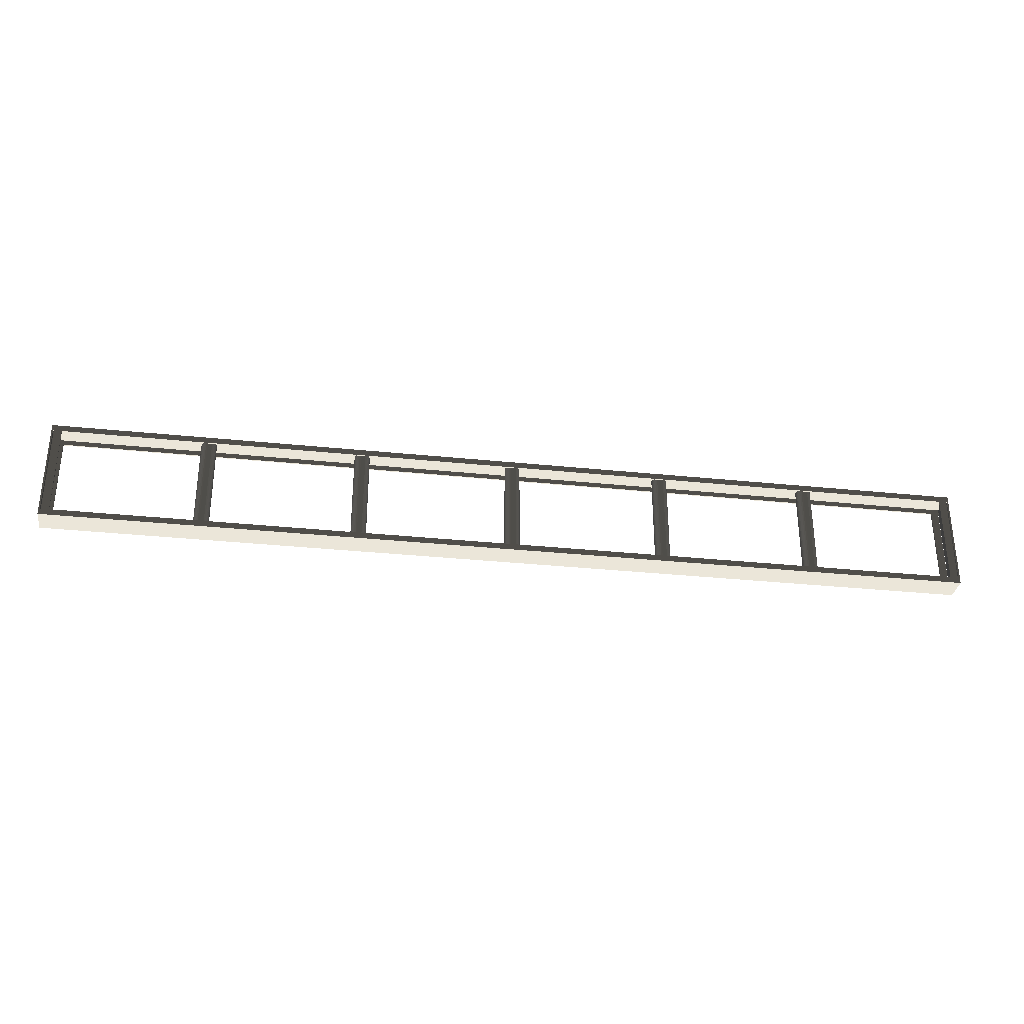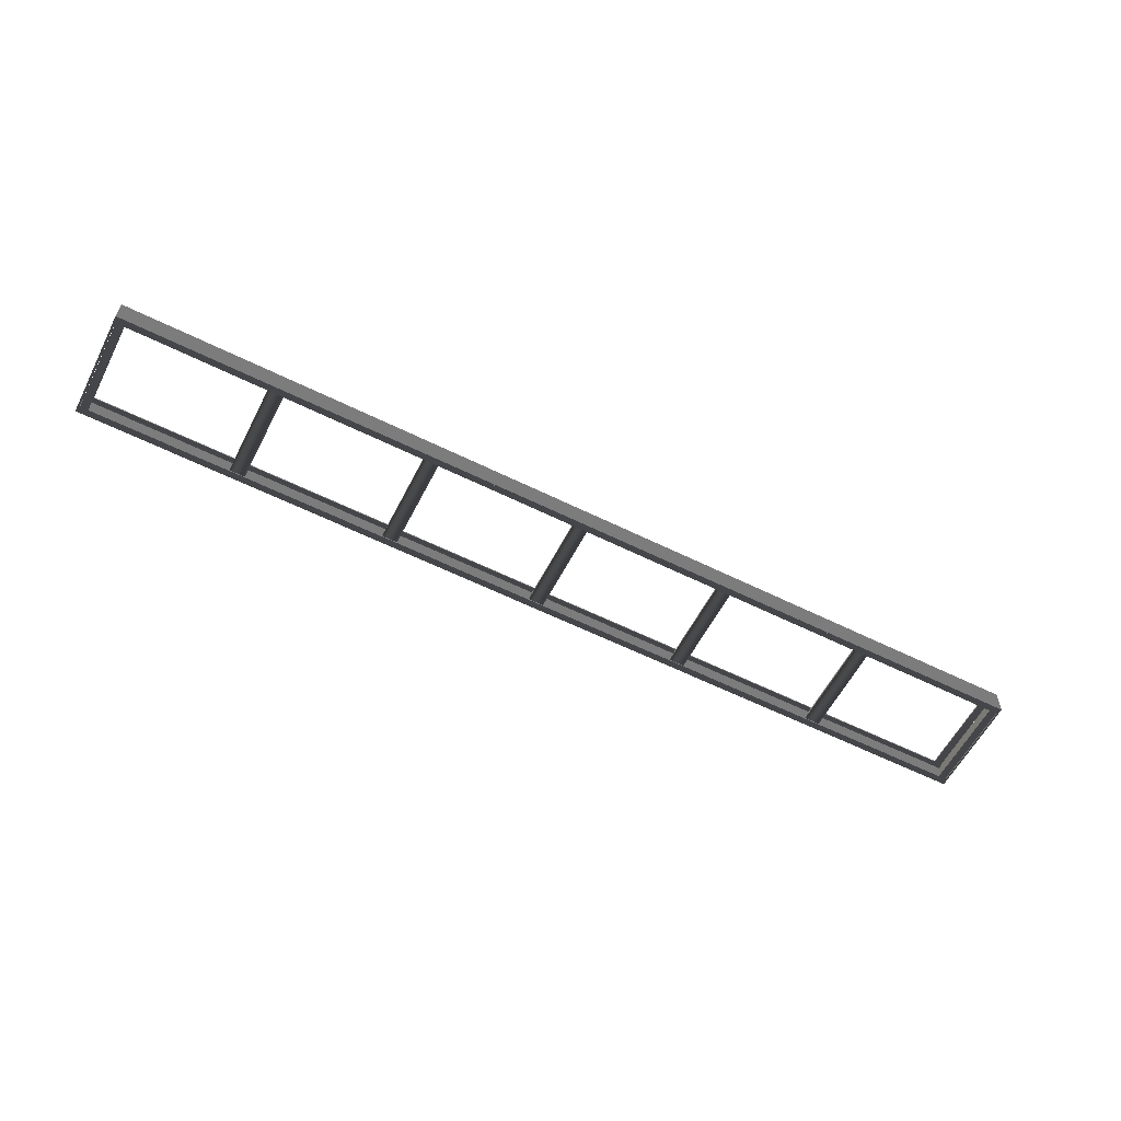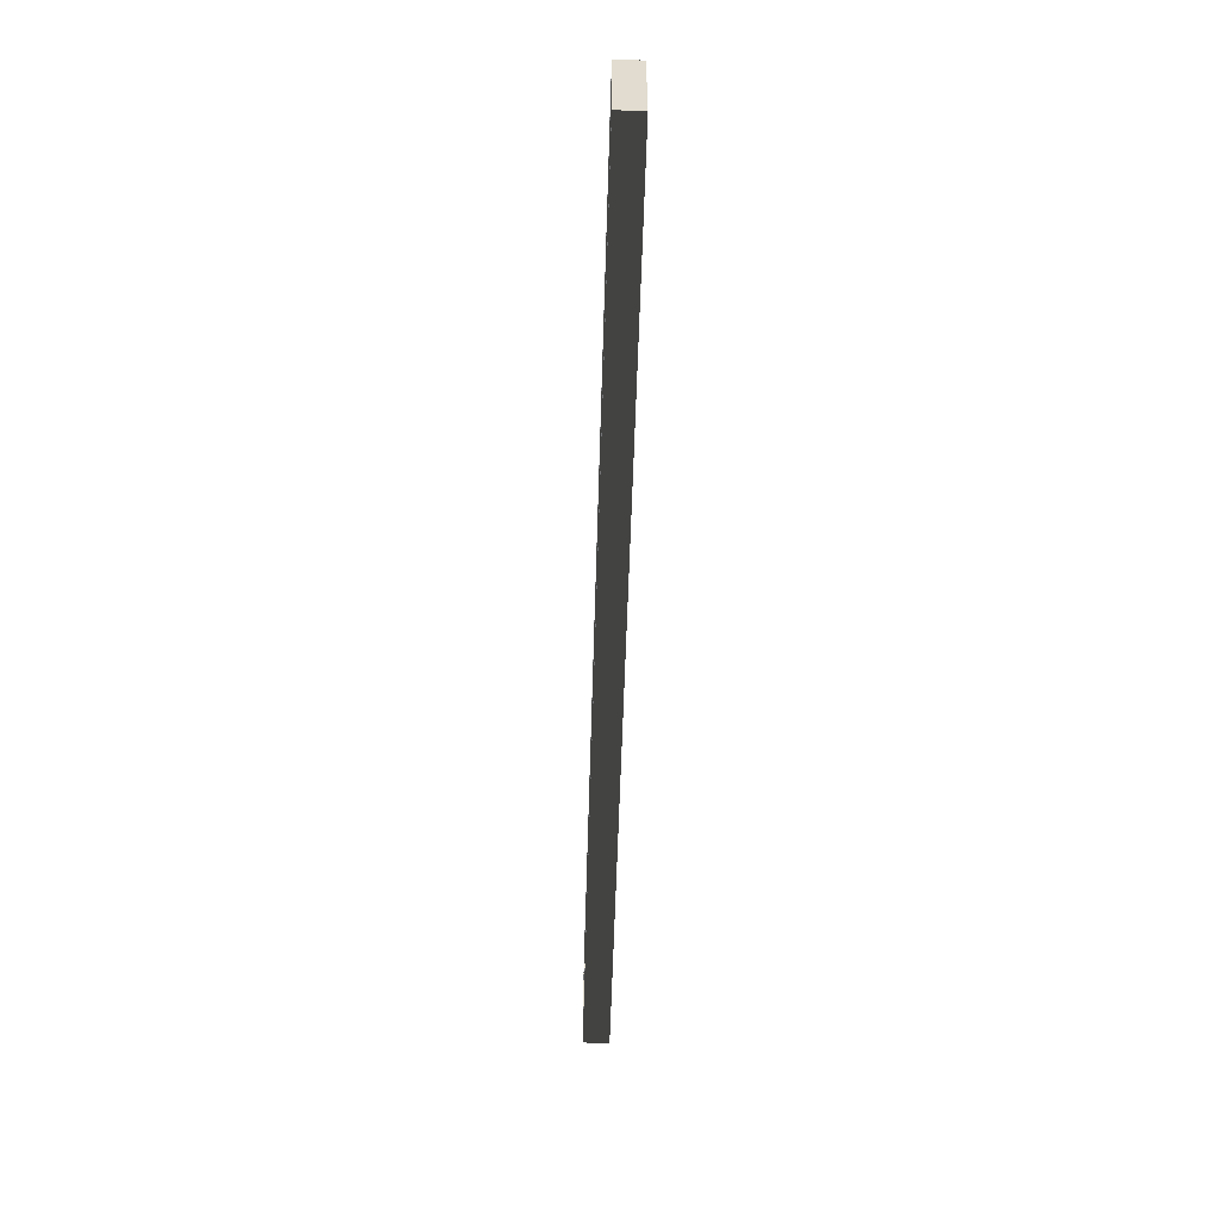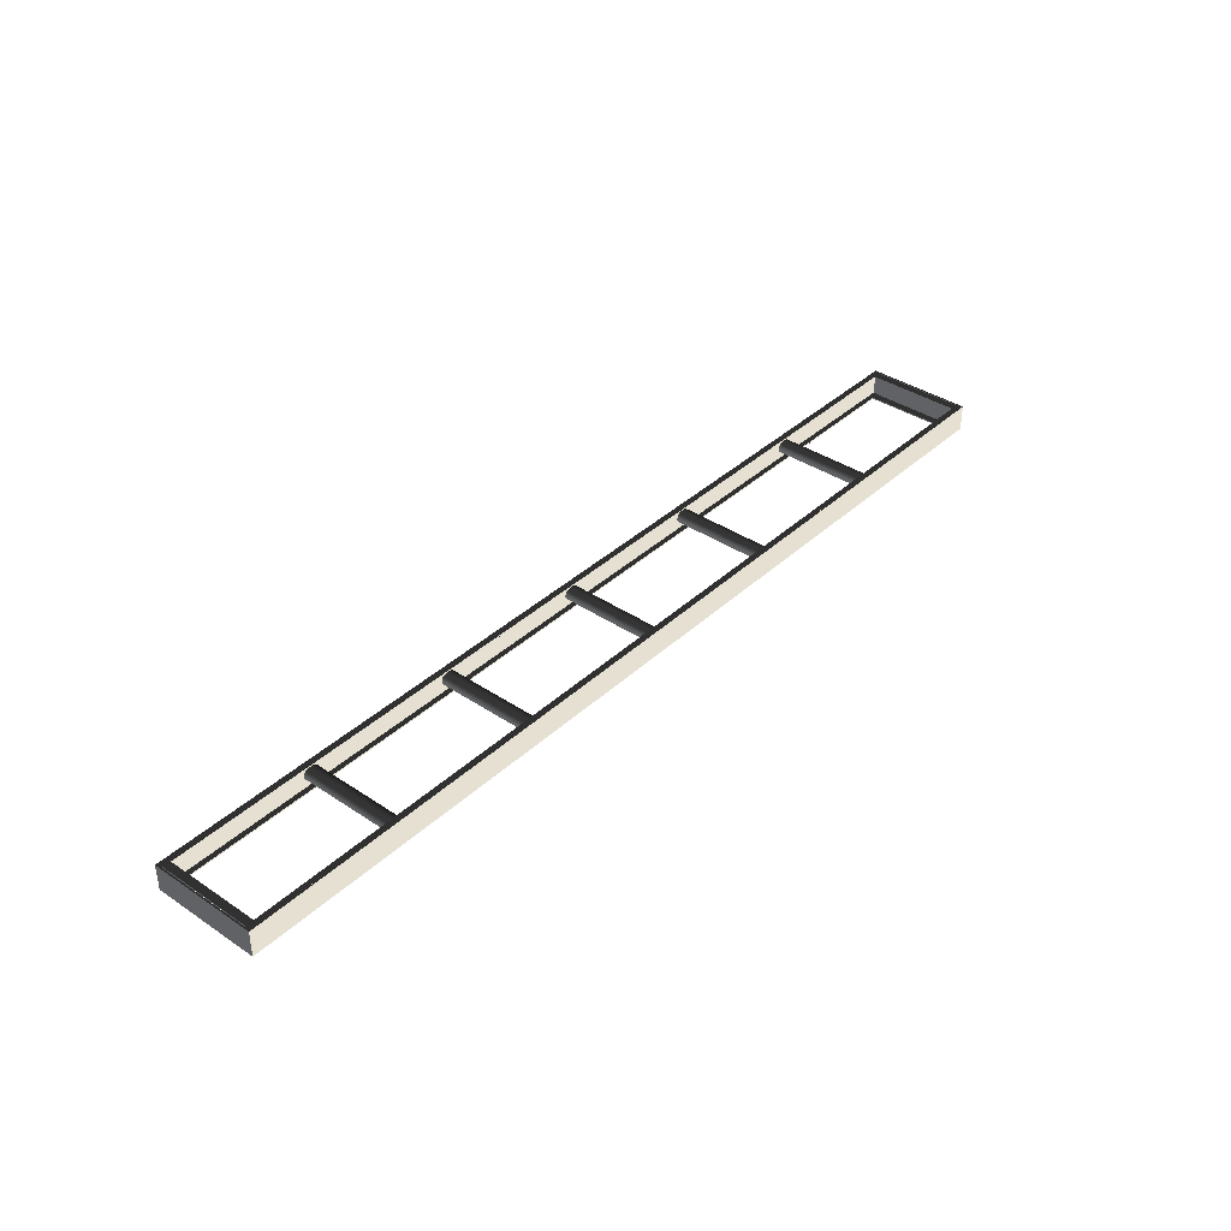
<metadata>
{"format":"obj","ext":"obj","renderer":"f3d","projection":"perspective","resolution":1024,"background":"white","views":[{"elev":-32.1,"azim":-8.3,"up":"+Y"},{"elev":-58.8,"azim":152.9,"up":"+Z"},{"elev":-55.9,"azim":-91.7,"up":"+Y"},{"elev":37.8,"azim":-49.4,"up":"+Z"}]}
</metadata>
<code>
o Cylinder.004
v 0 0.4 0.45
v 0 -0.4 0.45
v 0.01171 0.4 0.449
v 0.01171 -0.4 0.449
v 0.02296 0.4 0.4462
v 0.02296 -0.4 0.4462
v 0.03333 0.4 0.4416
v 0.03333 -0.4 0.4416
v 0.04243 0.4 0.4354
v 0.04243 -0.4 0.4354
v 0.04989 0.4 0.4278
v 0.04989 -0.4 0.4278
v 0.05543 0.4 0.4191
v 0.05543 -0.4 0.4191
v 0.05885 0.4 0.4098
v 0.05885 -0.4 0.4098
v 0.06 0.4 0.4
v 0.06 -0.4 0.4
v 0.05885 0.4 0.3902
v 0.05885 -0.4 0.3902
v 0.05543 0.4 0.3809
v 0.05543 -0.4 0.3809
v 0.04989 0.4 0.3722
v 0.04989 -0.4 0.3722
v 0.04243 0.4 0.3646
v 0.04243 -0.4 0.3646
v 0.03333 0.4 0.3584
v 0.03333 -0.4 0.3584
v 0.02296 0.4 0.3538
v 0.02296 -0.4 0.3538
v 0.01171 0.4 0.351
v 0.01171 -0.4 0.351
v 0 0.4 0.35
v 0 -0.4 0.35
v -0.01171 0.4 0.351
v -0.01171 -0.4 0.351
v -0.02296 0.4 0.3538
v -0.02296 -0.4 0.3538
v -0.03333 0.4 0.3584
v -0.03333 -0.4 0.3584
v -0.04243 0.4 0.3646
v -0.04243 -0.4 0.3646
v -0.04989 0.4 0.3722
v -0.04989 -0.4 0.3722
v -0.05543 0.4 0.3809
v -0.05543 -0.4 0.3809
v -0.05885 0.4 0.3902
v -0.05885 -0.4 0.3902
v -0.06 0.4 0.4
v -0.06 -0.4 0.4
v -0.05885 0.4 0.4098
v -0.05885 -0.4 0.4098
v -0.05543 0.4 0.4191
v -0.05543 -0.4 0.4191
v -0.04989 0.4 0.4278
v -0.04989 -0.4 0.4278
v -0.04243 0.4 0.4354
v -0.04243 -0.4 0.4354
v -0.03333 0.4 0.4416
v -0.03333 -0.4 0.4416
v -0.02296 0.4 0.4462
v -0.02296 -0.4 0.4462
v -0.01171 0.4 0.449
v -0.01171 -0.4 0.449
v 1.2 0.404 0.5
v 1.2 0.404 0.3
v 1.2 0.396 0.5
v 1.2 0.396 0.3
v -6 0.404 0.5
v -6 0.404 0.3
v -6 0.396 0.5
v -6 0.396 0.3
v 1.2 -0.396 0.5
v 1.2 -0.396 0.3
v 1.2 -0.404 0.5
v 1.2 -0.404 0.3
v -6 -0.396 0.5
v -6 -0.396 0.3
v -6 -0.404 0.5
v -6 -0.404 0.3
v 1.188 -0.396 0.3
v 1.188 -0.396 0.5
v 1.188 0.396 0.3
v 1.188 0.396 0.5
v 1.2 -0.396 0.3
v 1.2 -0.396 0.5
v 1.2 0.396 0.3
v 1.2 0.396 0.5
v -6 -0.396 0.3
v -6 -0.396 0.5
v -6 0.396 0.3
v -6 0.396 0.5
v -5.988 -0.396 0.3
v -5.988 -0.396 0.5
v -5.988 0.396 0.3
v -5.988 0.396 0.5
v -5.988 -0.396 0.49
v -5.988 -0.396 0.5
v -5.988 -0.356 0.49
v -5.988 -0.356 0.5
v 1.188 -0.396 0.49
v 1.188 -0.396 0.5
v 1.188 -0.356 0.49
v 1.188 -0.356 0.5
v -5.988 0.356 0.49
v -5.988 0.356 0.5
v -5.988 0.396 0.49
v -5.988 0.396 0.5
v 1.188 0.356 0.49
v 1.188 0.356 0.5
v 1.188 0.396 0.49
v 1.188 0.396 0.5
v -5.988 0.356 0.3
v -5.988 0.356 0.31
v -5.988 0.396 0.3
v -5.988 0.396 0.31
v 1.188 0.356 0.3
v 1.188 0.356 0.31
v 1.188 0.396 0.3
v 1.188 0.396 0.31
v -5.988 -0.396 0.3
v -5.988 -0.396 0.31
v -5.988 -0.356 0.3
v -5.988 -0.356 0.31
v 1.188 -0.396 0.3
v 1.188 -0.396 0.31
v 1.188 -0.356 0.3
v 1.188 -0.356 0.31
v 1.122 -0.36 0.49
v 1.122 -0.36 0.5
v 1.122 0.36 0.49
v 1.122 0.36 0.5
v 1.182 -0.36 0.49
v 1.182 -0.36 0.5
v 1.182 0.36 0.49
v 1.182 0.36 0.5
v 1.122 -0.36 0.3
v 1.122 -0.36 0.31
v 1.122 0.36 0.3
v 1.122 0.36 0.31
v 1.182 -0.36 0.3
v 1.182 -0.36 0.31
v 1.182 0.36 0.3
v 1.182 0.36 0.31
v -5.982 -0.36 0.49
v -5.982 -0.36 0.5
v -5.982 0.36 0.49
v -5.982 0.36 0.5
v -5.922 -0.36 0.49
v -5.922 -0.36 0.5
v -5.922 0.36 0.49
v -5.922 0.36 0.5
v -5.982 -0.36 0.3
v -5.982 -0.36 0.31
v -5.982 0.36 0.3
v -5.982 0.36 0.31
v -5.922 -0.36 0.3
v -5.922 -0.36 0.31
v -5.922 0.36 0.3
v -5.922 0.36 0.31
v -2.4 0.4 0.45
v -2.4 -0.4 0.45
v -2.388 0.4 0.449
v -2.388 -0.4 0.449
v -2.377 0.4 0.4462
v -2.377 -0.4 0.4462
v -2.367 0.4 0.4416
v -2.367 -0.4 0.4416
v -2.358 0.4 0.4354
v -2.358 -0.4 0.4354
v -2.35 0.4 0.4278
v -2.35 -0.4 0.4278
v -2.345 0.4 0.4191
v -2.345 -0.4 0.4191
v -2.341 0.4 0.4098
v -2.341 -0.4 0.4098
v -2.34 0.4 0.4
v -2.34 -0.4 0.4
v -2.341 0.4 0.3902
v -2.341 -0.4 0.3902
v -2.345 0.4 0.3809
v -2.345 -0.4 0.3809
v -2.35 0.4 0.3722
v -2.35 -0.4 0.3722
v -2.358 0.4 0.3646
v -2.358 -0.4 0.3646
v -2.367 0.4 0.3584
v -2.367 -0.4 0.3584
v -2.377 0.4 0.3538
v -2.377 -0.4 0.3538
v -2.388 0.4 0.351
v -2.388 -0.4 0.351
v -2.4 0.4 0.35
v -2.4 -0.4 0.35
v -2.412 0.4 0.351
v -2.412 -0.4 0.351
v -2.423 0.4 0.3538
v -2.423 -0.4 0.3538
v -2.433 0.4 0.3584
v -2.433 -0.4 0.3584
v -2.442 0.4 0.3646
v -2.442 -0.4 0.3646
v -2.45 0.4 0.3722
v -2.45 -0.4 0.3722
v -2.455 0.4 0.3809
v -2.455 -0.4 0.3809
v -2.459 0.4 0.3902
v -2.459 -0.4 0.3902
v -2.46 0.4 0.4
v -2.46 -0.4 0.4
v -2.459 0.4 0.4098
v -2.459 -0.4 0.4098
v -2.455 0.4 0.4191
v -2.455 -0.4 0.4191
v -2.45 0.4 0.4278
v -2.45 -0.4 0.4278
v -2.442 0.4 0.4354
v -2.442 -0.4 0.4354
v -2.433 0.4 0.4416
v -2.433 -0.4 0.4416
v -2.423 0.4 0.4462
v -2.423 -0.4 0.4462
v -2.412 0.4 0.449
v -2.412 -0.4 0.449
v -3.6 0.4 0.45
v -3.6 -0.4 0.45
v -3.588 0.4 0.449
v -3.588 -0.4 0.449
v -3.577 0.4 0.4462
v -3.577 -0.4 0.4462
v -3.567 0.4 0.4416
v -3.567 -0.4 0.4416
v -3.558 0.4 0.4354
v -3.558 -0.4 0.4354
v -3.55 0.4 0.4278
v -3.55 -0.4 0.4278
v -3.545 0.4 0.4191
v -3.545 -0.4 0.4191
v -3.541 0.4 0.4098
v -3.541 -0.4 0.4098
v -3.54 0.4 0.4
v -3.54 -0.4 0.4
v -3.541 0.4 0.3902
v -3.541 -0.4 0.3902
v -3.545 0.4 0.3809
v -3.545 -0.4 0.3809
v -3.55 0.4 0.3722
v -3.55 -0.4 0.3722
v -3.558 0.4 0.3646
v -3.558 -0.4 0.3646
v -3.567 0.4 0.3584
v -3.567 -0.4 0.3584
v -3.577 0.4 0.3538
v -3.577 -0.4 0.3538
v -3.588 0.4 0.351
v -3.588 -0.4 0.351
v -3.6 0.4 0.35
v -3.6 -0.4 0.35
v -3.612 0.4 0.351
v -3.612 -0.4 0.351
v -3.623 0.4 0.3538
v -3.623 -0.4 0.3538
v -3.633 0.4 0.3584
v -3.633 -0.4 0.3584
v -3.642 0.4 0.3646
v -3.642 -0.4 0.3646
v -3.65 0.4 0.3722
v -3.65 -0.4 0.3722
v -3.655 0.4 0.3809
v -3.655 -0.4 0.3809
v -3.659 0.4 0.3902
v -3.659 -0.4 0.3902
v -3.66 0.4 0.4
v -3.66 -0.4 0.4
v -3.659 0.4 0.4098
v -3.659 -0.4 0.4098
v -3.655 0.4 0.4191
v -3.655 -0.4 0.4191
v -3.65 0.4 0.4278
v -3.65 -0.4 0.4278
v -3.642 0.4 0.4354
v -3.642 -0.4 0.4354
v -3.633 0.4 0.4416
v -3.633 -0.4 0.4416
v -3.623 0.4 0.4462
v -3.623 -0.4 0.4462
v -3.612 0.4 0.449
v -3.612 -0.4 0.449
v -4.8 0.4 0.45
v -4.8 -0.4 0.45
v -4.788 0.4 0.449
v -4.788 -0.4 0.449
v -4.777 0.4 0.4462
v -4.777 -0.4 0.4462
v -4.767 0.4 0.4416
v -4.767 -0.4 0.4416
v -4.758 0.4 0.4354
v -4.758 -0.4 0.4354
v -4.75 0.4 0.4278
v -4.75 -0.4 0.4278
v -4.745 0.4 0.4191
v -4.745 -0.4 0.4191
v -4.741 0.4 0.4098
v -4.741 -0.4 0.4098
v -4.74 0.4 0.4
v -4.74 -0.4 0.4
v -4.741 0.4 0.3902
v -4.741 -0.4 0.3902
v -4.745 0.4 0.3809
v -4.745 -0.4 0.3809
v -4.75 0.4 0.3722
v -4.75 -0.4 0.3722
v -4.758 0.4 0.3646
v -4.758 -0.4 0.3646
v -4.767 0.4 0.3584
v -4.767 -0.4 0.3584
v -4.777 0.4 0.3538
v -4.777 -0.4 0.3538
v -4.788 0.4 0.351
v -4.788 -0.4 0.351
v -4.8 0.4 0.35
v -4.8 -0.4 0.35
v -4.812 0.4 0.351
v -4.812 -0.4 0.351
v -4.823 0.4 0.3538
v -4.823 -0.4 0.3538
v -4.833 0.4 0.3584
v -4.833 -0.4 0.3584
v -4.842 0.4 0.3646
v -4.842 -0.4 0.3646
v -4.85 0.4 0.3722
v -4.85 -0.4 0.3722
v -4.855 0.4 0.3809
v -4.855 -0.4 0.3809
v -4.859 0.4 0.3902
v -4.859 -0.4 0.3902
v -4.86 0.4 0.4
v -4.86 -0.4 0.4
v -4.859 0.4 0.4098
v -4.859 -0.4 0.4098
v -4.855 0.4 0.4191
v -4.855 -0.4 0.4191
v -4.85 0.4 0.4278
v -4.85 -0.4 0.4278
v -4.842 0.4 0.4354
v -4.842 -0.4 0.4354
v -4.833 0.4 0.4416
v -4.833 -0.4 0.4416
v -4.823 0.4 0.4462
v -4.823 -0.4 0.4462
v -4.812 0.4 0.449
v -4.812 -0.4 0.449
v -1.2 0.4 0.45
v -1.2 -0.4 0.45
v -1.188 0.4 0.449
v -1.188 -0.4 0.449
v -1.177 0.4 0.4462
v -1.177 -0.4 0.4462
v -1.167 0.4 0.4416
v -1.167 -0.4 0.4416
v -1.158 0.4 0.4354
v -1.158 -0.4 0.4354
v -1.15 0.4 0.4278
v -1.15 -0.4 0.4278
v -1.145 0.4 0.4191
v -1.145 -0.4 0.4191
v -1.141 0.4 0.4098
v -1.141 -0.4 0.4098
v -1.14 0.4 0.4
v -1.14 -0.4 0.4
v -1.141 0.4 0.3902
v -1.141 -0.4 0.3902
v -1.145 0.4 0.3809
v -1.145 -0.4 0.3809
v -1.15 0.4 0.3722
v -1.15 -0.4 0.3722
v -1.158 0.4 0.3646
v -1.158 -0.4 0.3646
v -1.167 0.4 0.3584
v -1.167 -0.4 0.3584
v -1.177 0.4 0.3538
v -1.177 -0.4 0.3538
v -1.188 0.4 0.351
v -1.188 -0.4 0.351
v -1.2 0.4 0.35
v -1.2 -0.4 0.35
v -1.212 0.4 0.351
v -1.212 -0.4 0.351
v -1.223 0.4 0.3538
v -1.223 -0.4 0.3538
v -1.233 0.4 0.3584
v -1.233 -0.4 0.3584
v -1.242 0.4 0.3646
v -1.242 -0.4 0.3646
v -1.25 0.4 0.3722
v -1.25 -0.4 0.3722
v -1.255 0.4 0.3809
v -1.255 -0.4 0.3809
v -1.259 0.4 0.3902
v -1.259 -0.4 0.3902
v -1.26 0.4 0.4
v -1.26 -0.4 0.4
v -1.259 0.4 0.4098
v -1.259 -0.4 0.4098
v -1.255 0.4 0.4191
v -1.255 -0.4 0.4191
v -1.25 0.4 0.4278
v -1.25 -0.4 0.4278
v -1.242 0.4 0.4354
v -1.242 -0.4 0.4354
v -1.233 0.4 0.4416
v -1.233 -0.4 0.4416
v -1.223 0.4 0.4462
v -1.223 -0.4 0.4462
v -1.212 0.4 0.449
v -1.212 -0.4 0.449
f 1 2 4 3
f 3 4 6 5
f 5 6 8 7
f 7 8 10 9
f 9 10 12 11
f 11 12 14 13
f 13 14 16 15
f 15 16 18 17
f 17 18 20 19
f 19 20 22 21
f 21 22 24 23
f 23 24 26 25
f 25 26 28 27
f 27 28 30 29
f 29 30 32 31
f 31 32 34 33
f 33 34 36 35
f 35 36 38 37
f 37 38 40 39
f 39 40 42 41
f 41 42 44 43
f 43 44 46 45
f 45 46 48 47
f 47 48 50 49
f 49 50 52 51
f 51 52 54 53
f 53 54 56 55
f 55 56 58 57
f 57 58 60 59
f 59 60 62 61
f 4 2 64 62 60 58 56 54 52 50 48 46 44 42 40 38 36 34 32 30 28 26 24 22 20 18 16 14 12 10 8 6
f 61 62 64 63
f 63 64 2 1
f 1 3 5 7 9 11 13 15 17 19 21 23 25 27 29 31 33 35 37 39 41 43 45 47 49 51 53 55 57 59 61 63
f 65 69 71 67
f 68 67 71 72
f 72 71 69 70
f 70 66 68 72
f 66 65 67 68
f 70 69 65 66
f 73 77 79 75
f 76 75 79 80
f 80 79 77 78
f 78 74 76 80
f 74 73 75 76
f 78 77 73 74
f 81 82 84 83
f 83 84 88 87
f 87 88 86 85
f 85 86 82 81
f 83 87 85 81
f 88 84 82 86
f 89 90 92 91
f 91 92 96 95
f 95 96 94 93
f 93 94 90 89
f 91 95 93 89
f 96 92 90 94
f 97 98 100 99
f 99 100 104 103
f 103 104 102 101
f 101 102 98 97
f 99 103 101 97
f 104 100 98 102
f 105 106 108 107
f 107 108 112 111
f 111 112 110 109
f 109 110 106 105
f 107 111 109 105
f 112 108 106 110
f 113 114 116 115
f 115 116 120 119
f 119 120 118 117
f 117 118 114 113
f 115 119 117 113
f 120 116 114 118
f 121 122 124 123
f 123 124 128 127
f 127 128 126 125
f 125 126 122 121
f 123 127 125 121
f 128 124 122 126
f 129 130 132 131
f 131 132 136 135
f 135 136 134 133
f 133 134 130 129
f 131 135 133 129
f 136 132 130 134
f 137 138 140 139
f 139 140 144 143
f 143 144 142 141
f 141 142 138 137
f 139 143 141 137
f 144 140 138 142
f 145 146 148 147
f 147 148 152 151
f 151 152 150 149
f 149 150 146 145
f 147 151 149 145
f 152 148 146 150
f 153 154 156 155
f 155 156 160 159
f 159 160 158 157
f 157 158 154 153
f 155 159 157 153
f 160 156 154 158
f 161 162 164 163
f 163 164 166 165
f 165 166 168 167
f 167 168 170 169
f 169 170 172 171
f 171 172 174 173
f 173 174 176 175
f 175 176 178 177
f 177 178 180 179
f 179 180 182 181
f 181 182 184 183
f 183 184 186 185
f 185 186 188 187
f 187 188 190 189
f 189 190 192 191
f 191 192 194 193
f 193 194 196 195
f 195 196 198 197
f 197 198 200 199
f 199 200 202 201
f 201 202 204 203
f 203 204 206 205
f 205 206 208 207
f 207 208 210 209
f 209 210 212 211
f 211 212 214 213
f 213 214 216 215
f 215 216 218 217
f 217 218 220 219
f 219 220 222 221
f 164 162 224 222 220 218 216 214 212 210 208 206 204 202 200 198 196 194 192 190 188 186 184 182 180 178 176 174 172 170 168 166
f 221 222 224 223
f 223 224 162 161
f 161 163 165 167 169 171 173 175 177 179 181 183 185 187 189 191 193 195 197 199 201 203 205 207 209 211 213 215 217 219 221 223
f 225 226 228 227
f 227 228 230 229
f 229 230 232 231
f 231 232 234 233
f 233 234 236 235
f 235 236 238 237
f 237 238 240 239
f 239 240 242 241
f 241 242 244 243
f 243 244 246 245
f 245 246 248 247
f 247 248 250 249
f 249 250 252 251
f 251 252 254 253
f 253 254 256 255
f 255 256 258 257
f 257 258 260 259
f 259 260 262 261
f 261 262 264 263
f 263 264 266 265
f 265 266 268 267
f 267 268 270 269
f 269 270 272 271
f 271 272 274 273
f 273 274 276 275
f 275 276 278 277
f 277 278 280 279
f 279 280 282 281
f 281 282 284 283
f 283 284 286 285
f 228 226 288 286 284 282 280 278 276 274 272 270 268 266 264 262 260 258 256 254 252 250 248 246 244 242 240 238 236 234 232 230
f 285 286 288 287
f 287 288 226 225
f 225 227 229 231 233 235 237 239 241 243 245 247 249 251 253 255 257 259 261 263 265 267 269 271 273 275 277 279 281 283 285 287
f 289 290 292 291
f 291 292 294 293
f 293 294 296 295
f 295 296 298 297
f 297 298 300 299
f 299 300 302 301
f 301 302 304 303
f 303 304 306 305
f 305 306 308 307
f 307 308 310 309
f 309 310 312 311
f 311 312 314 313
f 313 314 316 315
f 315 316 318 317
f 317 318 320 319
f 319 320 322 321
f 321 322 324 323
f 323 324 326 325
f 325 326 328 327
f 327 328 330 329
f 329 330 332 331
f 331 332 334 333
f 333 334 336 335
f 335 336 338 337
f 337 338 340 339
f 339 340 342 341
f 341 342 344 343
f 343 344 346 345
f 345 346 348 347
f 347 348 350 349
f 292 290 352 350 348 346 344 342 340 338 336 334 332 330 328 326 324 322 320 318 316 314 312 310 308 306 304 302 300 298 296 294
f 349 350 352 351
f 351 352 290 289
f 289 291 293 295 297 299 301 303 305 307 309 311 313 315 317 319 321 323 325 327 329 331 333 335 337 339 341 343 345 347 349 351
f 353 354 356 355
f 355 356 358 357
f 357 358 360 359
f 359 360 362 361
f 361 362 364 363
f 363 364 366 365
f 365 366 368 367
f 367 368 370 369
f 369 370 372 371
f 371 372 374 373
f 373 374 376 375
f 375 376 378 377
f 377 378 380 379
f 379 380 382 381
f 381 382 384 383
f 383 384 386 385
f 385 386 388 387
f 387 388 390 389
f 389 390 392 391
f 391 392 394 393
f 393 394 396 395
f 395 396 398 397
f 397 398 400 399
f 399 400 402 401
f 401 402 404 403
f 403 404 406 405
f 405 406 408 407
f 407 408 410 409
f 409 410 412 411
f 411 412 414 413
f 356 354 416 414 412 410 408 406 404 402 400 398 396 394 392 390 388 386 384 382 380 378 376 374 372 370 368 366 364 362 360 358
f 413 414 416 415
f 415 416 354 353
f 353 355 357 359 361 363 365 367 369 371 373 375 377 379 381 383 385 387 389 391 393 395 397 399 401 403 405 407 409 411 413 415

</code>
